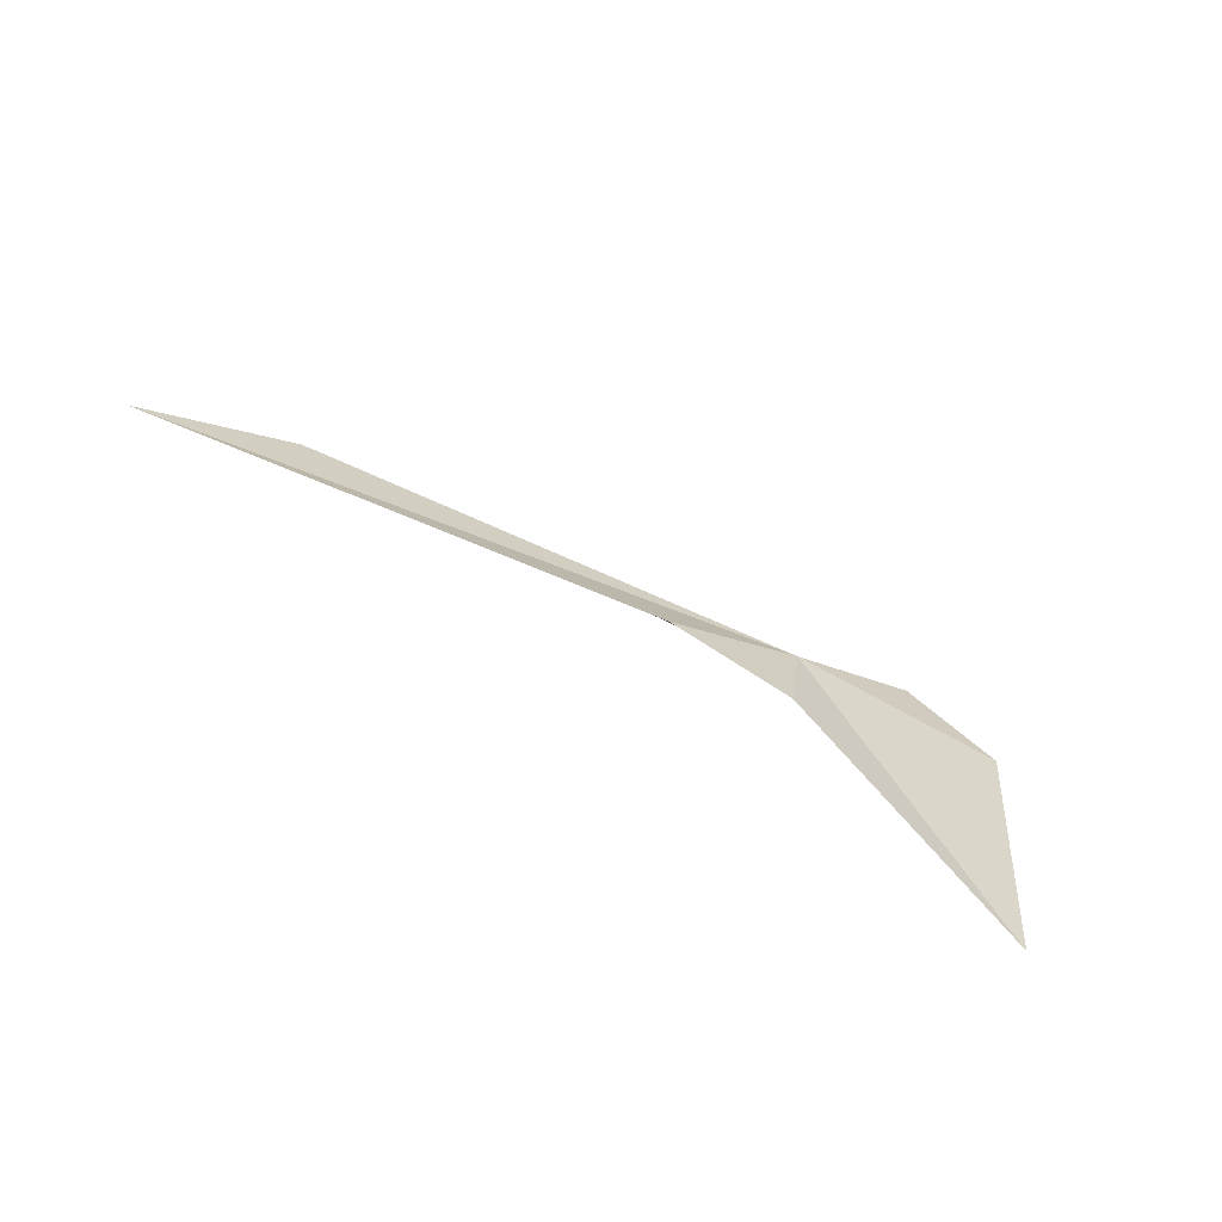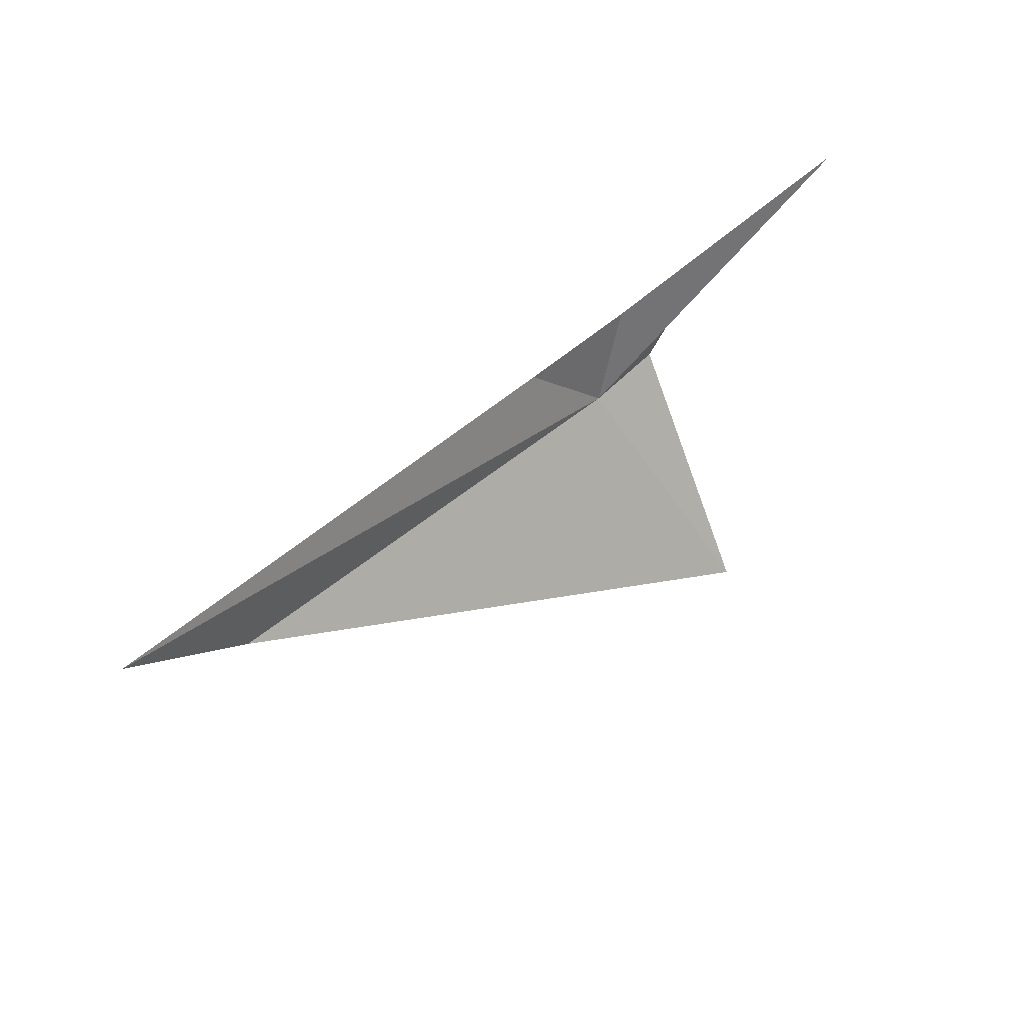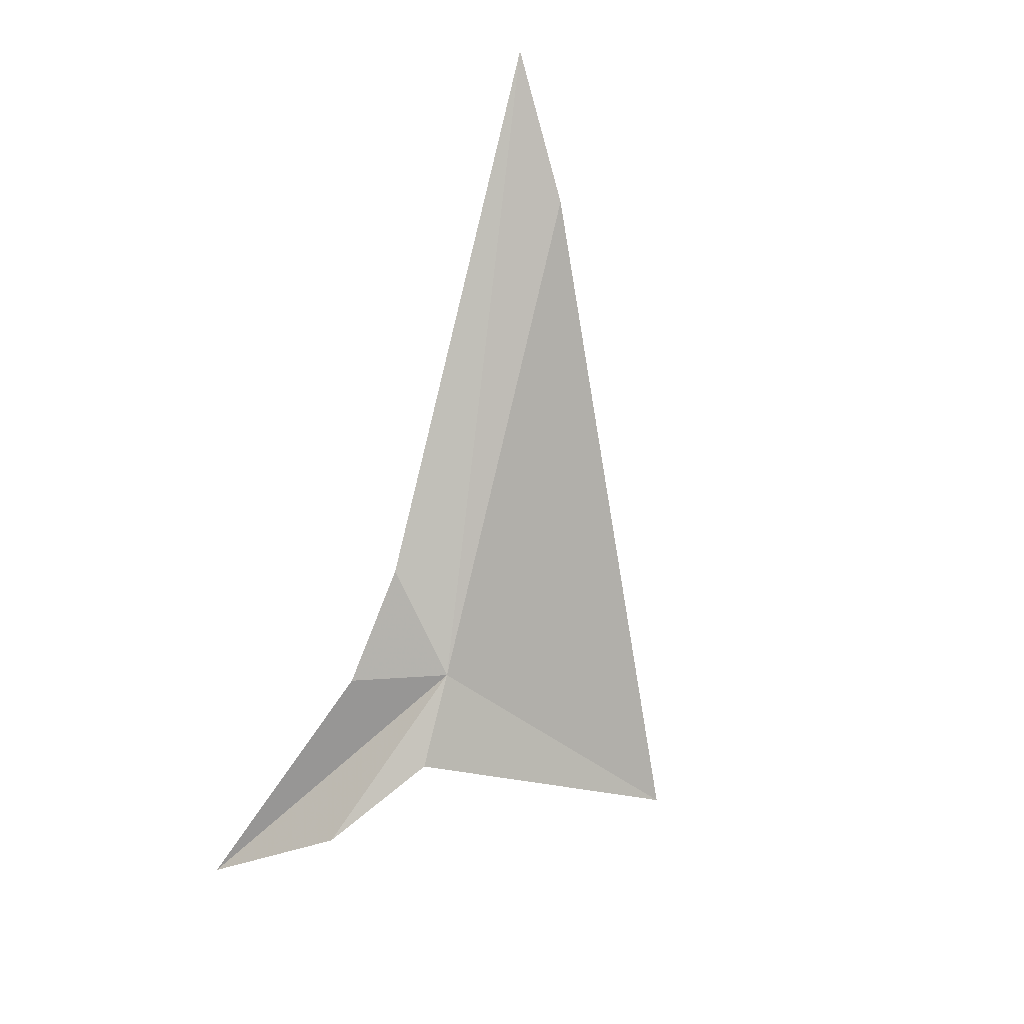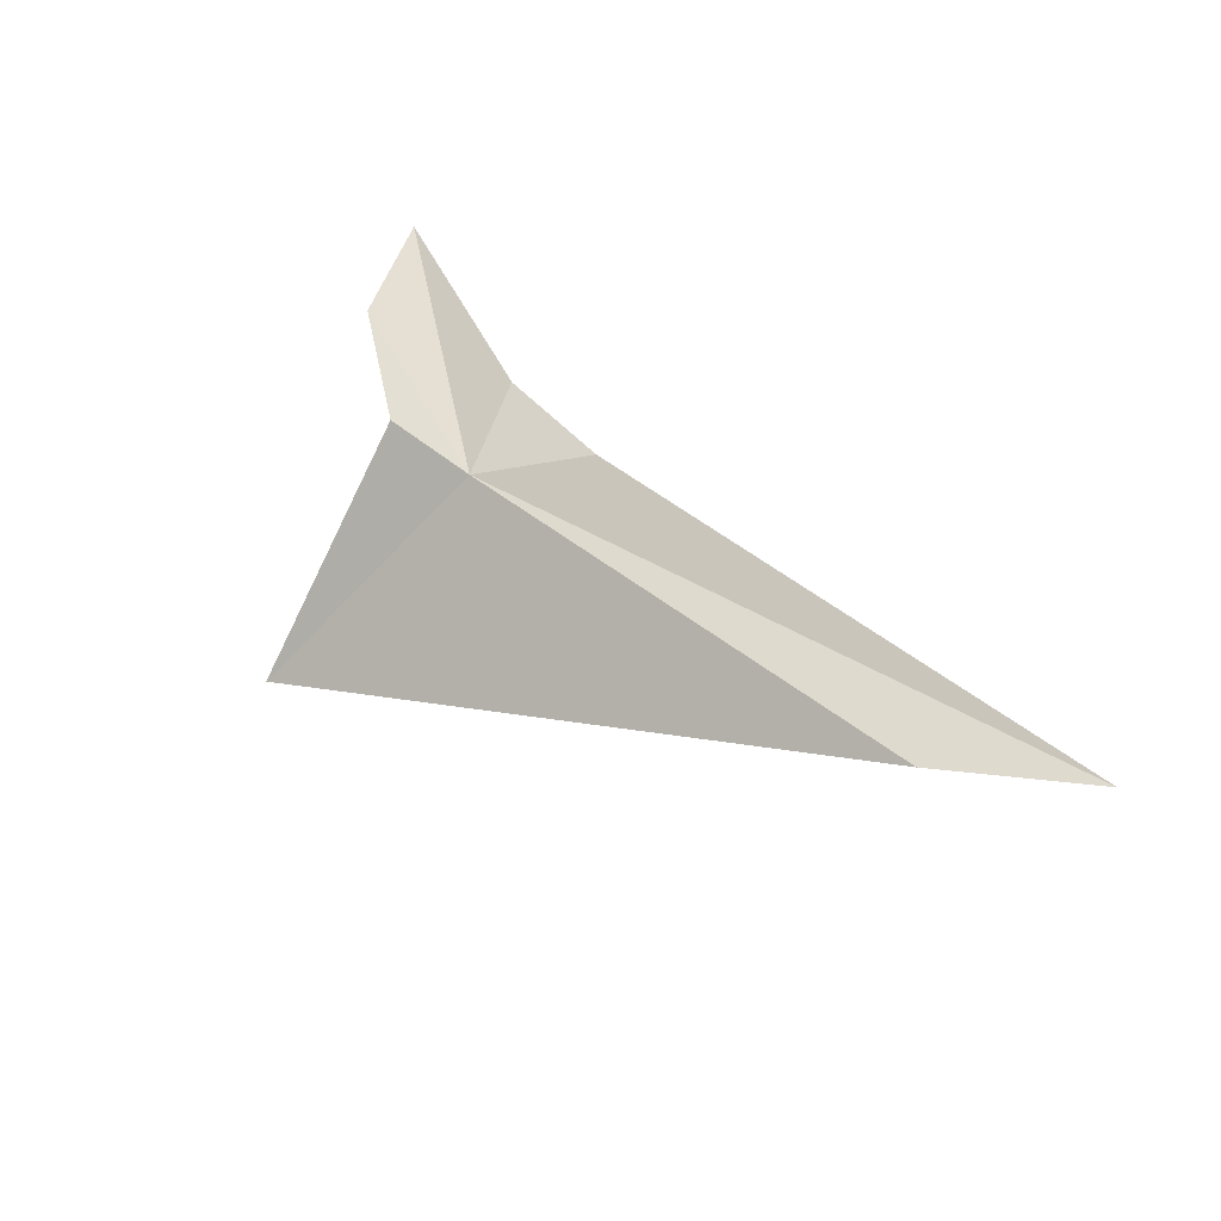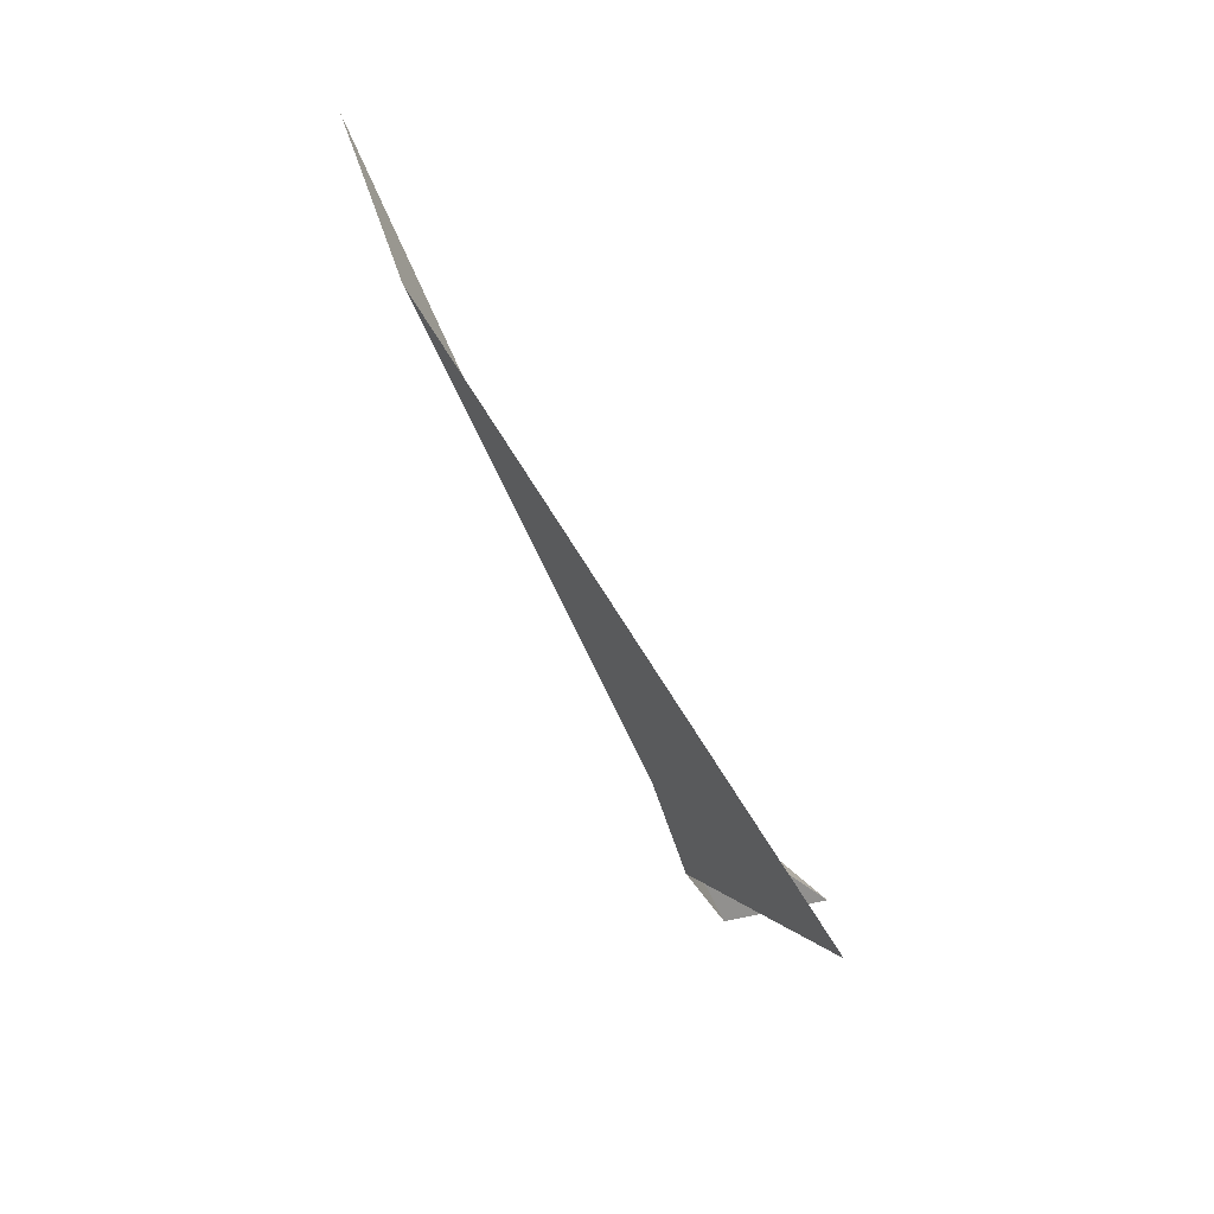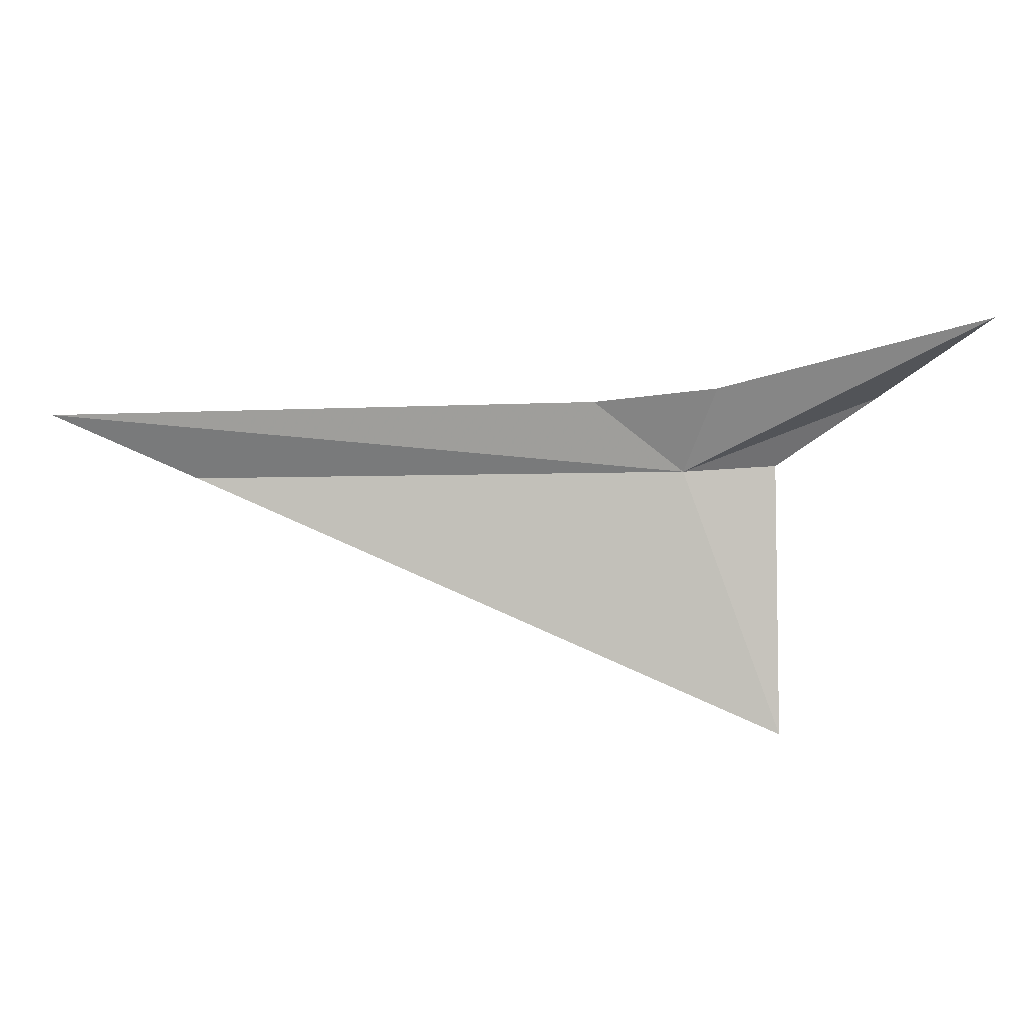
<metadata>
{"format":"obj","ext":"obj","renderer":"f3d","projection":"perspective","resolution":1024,"background":"white","views":[{"elev":12.6,"azim":23.4,"up":"+Y"},{"elev":41.7,"azim":-65.0,"up":"+Z"},{"elev":76.4,"azim":104.2,"up":"+Y"},{"elev":75.5,"azim":-141.6,"up":"+Y"},{"elev":-69.0,"azim":-82.9,"up":"+Z"},{"elev":29.1,"azim":-19.3,"up":"+Z"}]}
</metadata>
<code>
v 122.4 29.57 45
v 122.6 29.53 45
v 122.5 29.27 44.48
v 122.2 29.65 45.16
v 121.1 29.97 45.16
v 121.4 29.89 45
v 122.8 29.47 45.16
v 122.9 29.25 45.42
v 122.4 29.55 45.2
f 1 3 2
f 1 4 5
f 1 5 6
f 1 6 3
f 1 2 7
f 1 7 8
f 1 8 9
f 1 9 4

</code>
